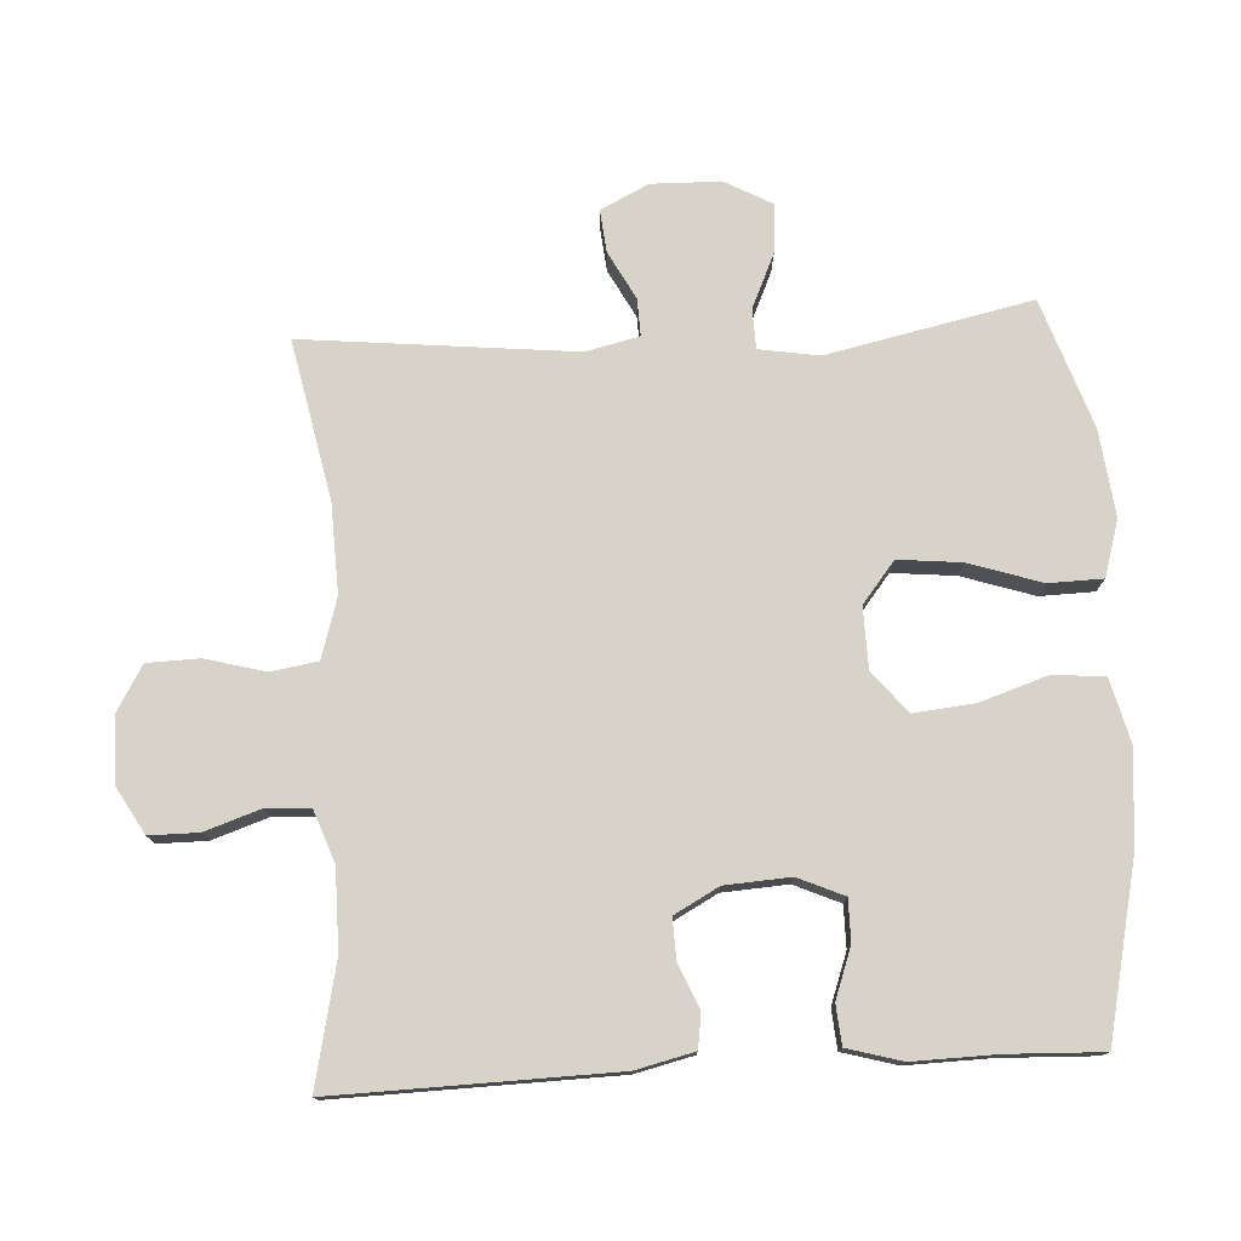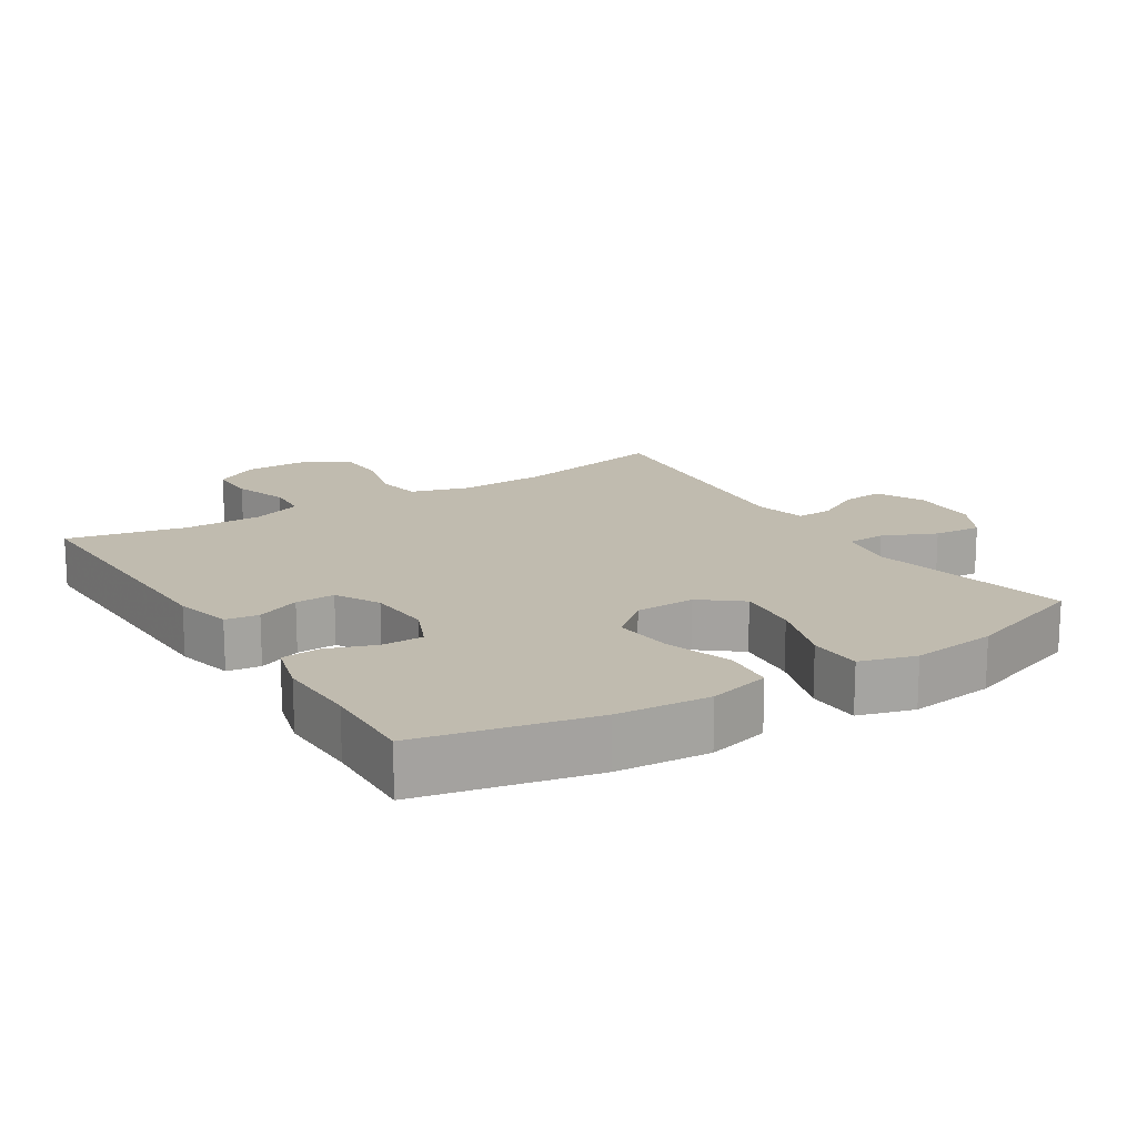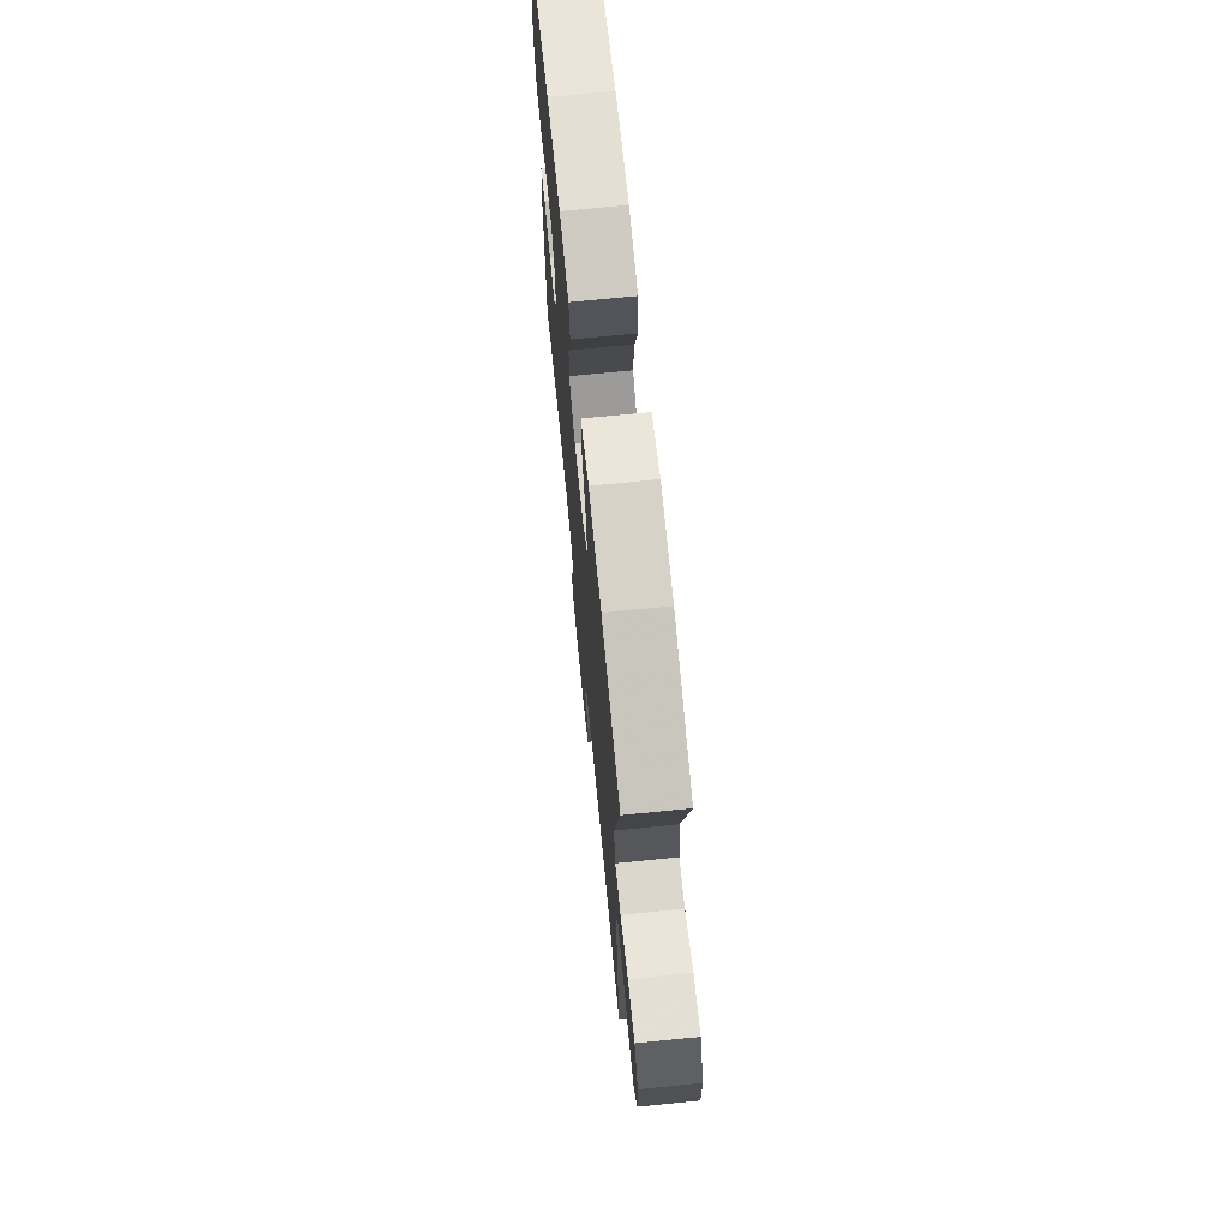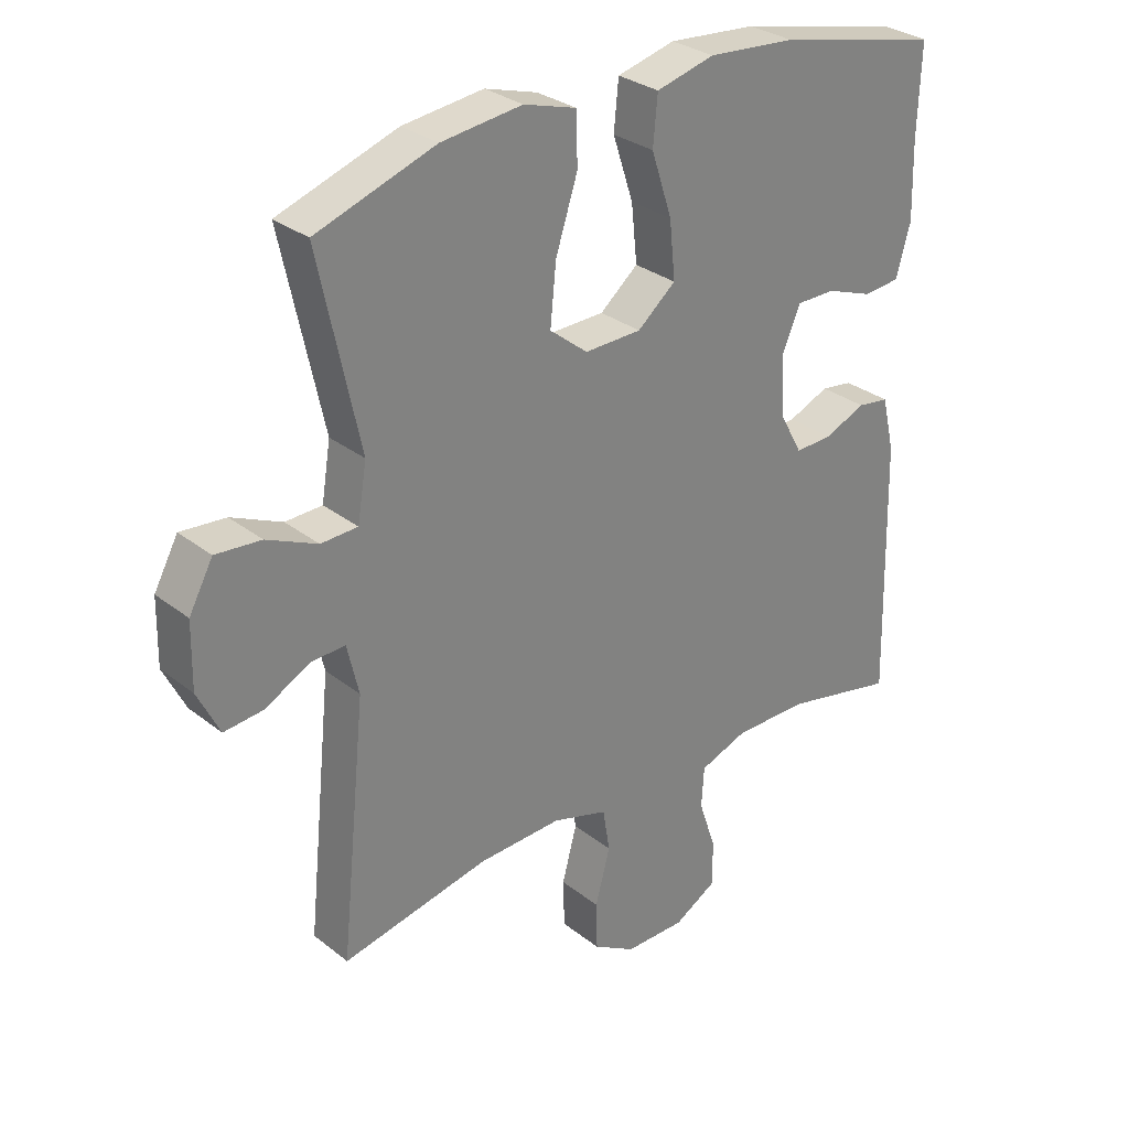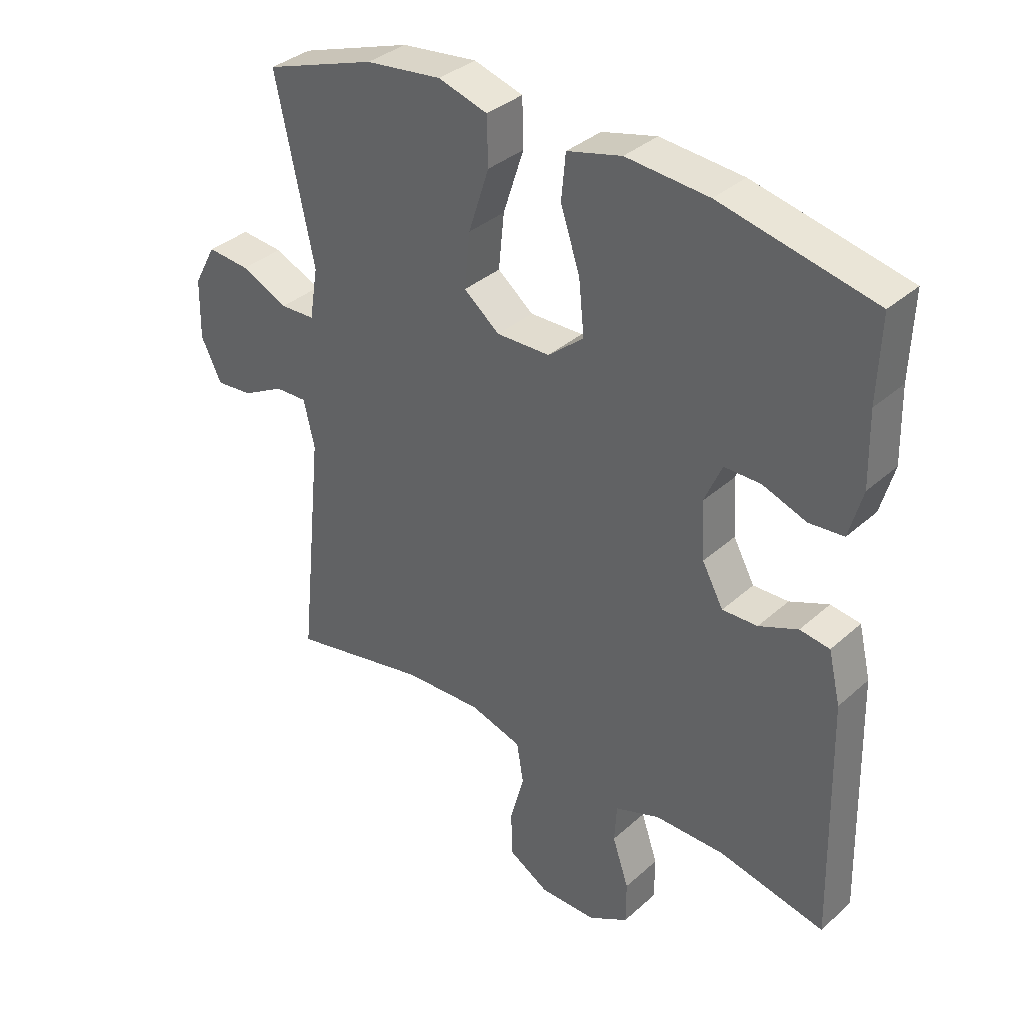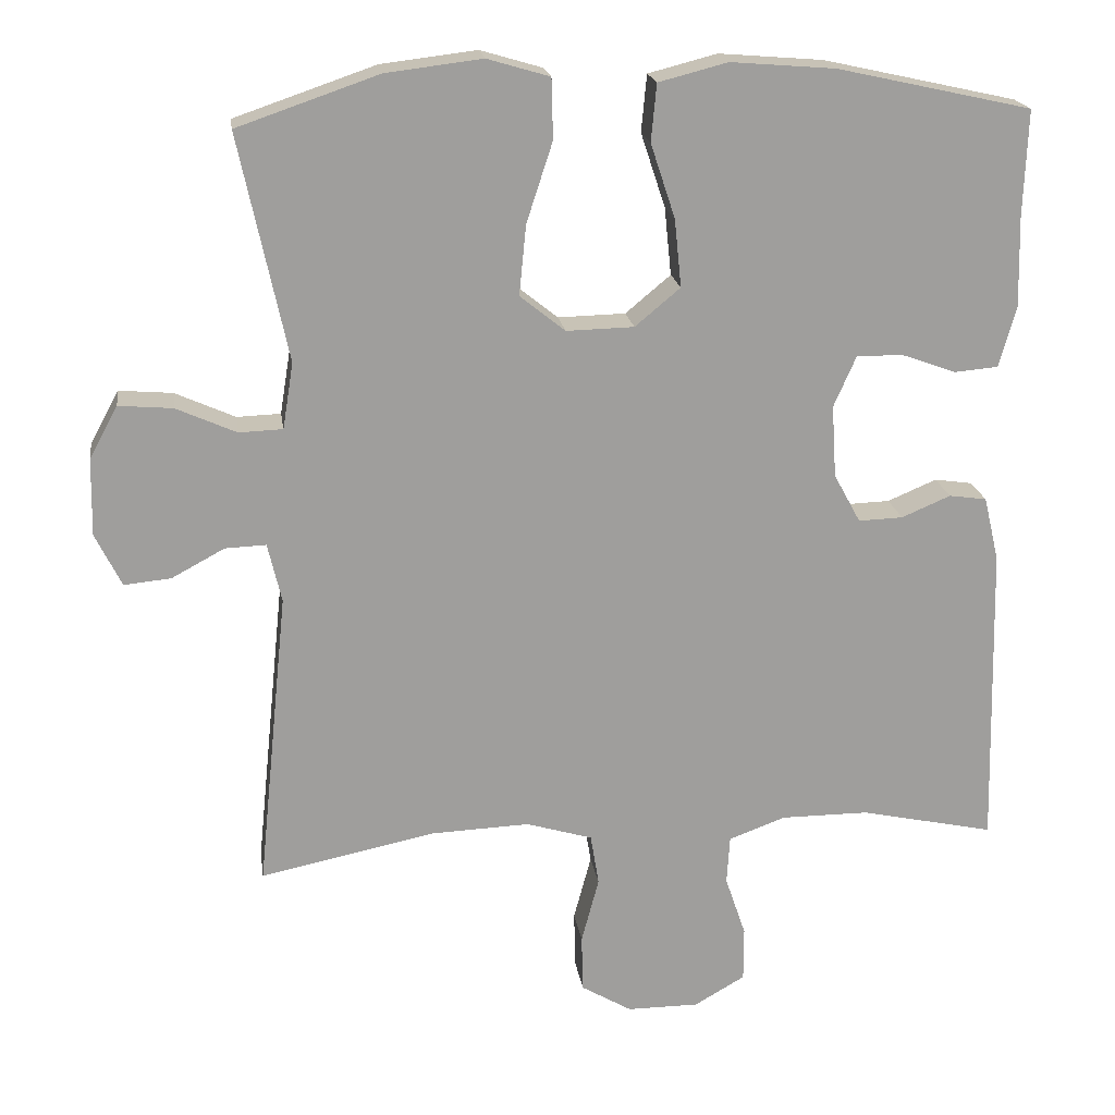
<metadata>
{"format":"obj","ext":"obj","renderer":"f3d","projection":"perspective","resolution":1024,"background":"white","views":[{"elev":76.5,"azim":-93.2,"up":"+Y"},{"elev":16.1,"azim":-32.3,"up":"+Y"},{"elev":70.9,"azim":84.3,"up":"+Z"},{"elev":30.0,"azim":138.6,"up":"+Z"},{"elev":35.4,"azim":-139.4,"up":"+Z"},{"elev":19.5,"azim":171.8,"up":"+Z"}]}
</metadata>
<code>
v 0.5 0.07 -0.5
v 0.272 0.07 -0.453
v 0.143 0.07 -0.448
v 0.057 0.07 -0.474
v 0.046 0.07 -0.541
v 0.069 0.07 -0.627
v 0.067 0.07 -0.702
v 0.001 0.07 -0.741
v -0.093 0.07 -0.741
v -0.159 0.07 -0.703
v -0.159 0.07 -0.632
v -0.132 0.07 -0.552
v -0.136 0.07 -0.489
v -0.21 0.07 -0.462
v -0.325 0.07 -0.462
v -0.5 0.07 -0.5
v -0.49 0.07 -0.1
v -0.47 0.07 -0.016
v -0.421 0.07 -0.009
v -0.357 0.07 -0.036
v -0.299 0.07 -0.038
v -0.264 0.07 0.026
v -0.258 0.07 0.12
v -0.287 0.07 0.186
v -0.347 0.07 0.186
v -0.419 0.07 0.16
v -0.476 0.07 0.165
v -0.498 0.07 0.244
v -0.495 0.07 0.363
v -0.5 0.07 0.5
v -0.247 0.07 0.556
v -0.111 0.07 0.567
v -0.021 0.07 0.544
v -0.014 0.07 0.47
v -0.046 0.07 0.373
v -0.055 0.07 0.285
v 0.004 0.07 0.236
v 0.092 0.07 0.234
v 0.151 0.07 0.281
v 0.142 0.07 0.372
v 0.108 0.07 0.476
v 0.11 0.07 0.554
v 0.191 0.07 0.578
v 0.316 0.07 0.563
v 0.5 0.07 0.5
v 0.437 0.07 0.206
v 0.451 0.07 0.12
v 0.508 0.07 0.118
v 0.586 0.07 0.153
v 0.656 0.07 0.159
v 0.693 0.07 0.091
v 0.695 0.07 -0.009
v 0.661 0.07 -0.078
v 0.6 0.07 -0.072
v 0.531 0.07 -0.035
v 0.478 0.07 -0.033
v 0.46 0.07 -0.11
v 0.5 0 -0.5
v 0.272 0 -0.453
v 0.143 0 -0.448
v 0.057 0 -0.474
v 0.046 0 -0.541
v 0.069 0 -0.627
v 0.067 0 -0.702
v 0.001 0 -0.741
v -0.093 0 -0.741
v -0.159 0 -0.703
v -0.159 0 -0.632
v -0.132 0 -0.552
v -0.136 0 -0.489
v -0.21 0 -0.462
v -0.325 0 -0.462
v -0.5 0 -0.5
v -0.49 0 -0.1
v -0.47 0 -0.016
v -0.421 0 -0.009
v -0.357 0 -0.036
v -0.299 0 -0.038
v -0.264 0 0.026
v -0.258 0 0.12
v -0.287 0 0.186
v -0.347 0 0.186
v -0.419 0 0.16
v -0.476 0 0.165
v -0.498 0 0.244
v -0.495 0 0.363
v -0.5 0 0.5
v -0.247 0 0.556
v -0.111 0 0.567
v -0.021 0 0.544
v -0.014 0 0.47
v -0.046 0 0.373
v -0.055 0 0.285
v 0.004 0 0.236
v 0.092 0 0.234
v 0.151 0 0.281
v 0.142 0 0.372
v 0.108 0 0.476
v 0.11 0 0.554
v 0.191 0 0.578
v 0.316 0 0.563
v 0.5 0 0.5
v 0.437 0 0.206
v 0.451 0 0.12
v 0.508 0 0.118
v 0.586 0 0.153
v 0.656 0 0.159
v 0.693 0 0.091
v 0.695 0 -0.009
v 0.661 0 -0.078
v 0.6 0 -0.072
v 0.531 0 -0.035
v 0.478 0 -0.033
v 0.46 0 -0.11
f 52 53 54 55
f 52 55 56
f 51 52 56
f 48 49 50 51
f 47 48 51 56
f 43 44 45 46
f 43 46 47
f 40 41 42 43
f 39 40 43 47
f 38 39 47 56
f 32 33 34 35
f 32 35 36
f 29 30 31 32
f 29 32 36
f 28 29 36 37
f 25 26 27 28
f 24 25 28 37
f 17 18 19 20
f 15 16 17 20
f 14 15 20 21
f 13 14 21 22
f 9 10 11 12
f 9 12 13
f 8 9 13
f 5 6 7 8
f 4 5 8 13
f 3 4 13 22
f 57 1 2
f 23 24 37 38
f 23 38 56 57
f 22 23 57
f 2 3 22 57
f 112 111 110 109
f 113 112 109
f 113 109 108
f 108 107 106 105
f 113 108 105 104
f 103 102 101 100
f 104 103 100
f 100 99 98 97
f 104 100 97 96
f 113 104 96 95
f 92 91 90 89
f 93 92 89
f 89 88 87 86
f 93 89 86
f 94 93 86 85
f 85 84 83 82
f 94 85 82 81
f 77 76 75 74
f 77 74 73 72
f 78 77 72 71
f 79 78 71 70
f 69 68 67 66
f 70 69 66
f 70 66 65
f 65 64 63 62
f 70 65 62 61
f 79 70 61 60
f 59 58 114
f 95 94 81 80
f 114 113 95 80
f 114 80 79
f 114 79 60 59
f 1 58 59 2
f 2 59 60 3
f 3 60 61 4
f 4 61 62 5
f 5 62 63 6
f 6 63 64 7
f 7 64 65 8
f 8 65 66 9
f 9 66 67 10
f 10 67 68 11
f 11 68 69 12
f 12 69 70 13
f 13 70 71 14
f 14 71 72 15
f 15 72 73 16
f 16 73 74 17
f 17 74 75 18
f 18 75 76 19
f 19 76 77 20
f 20 77 78 21
f 21 78 79 22
f 22 79 80 23
f 23 80 81 24
f 24 81 82 25
f 25 82 83 26
f 26 83 84 27
f 27 84 85 28
f 28 85 86 29
f 29 86 87 30
f 30 87 88 31
f 31 88 89 32
f 32 89 90 33
f 33 90 91 34
f 34 91 92 35
f 35 92 93 36
f 36 93 94 37
f 37 94 95 38
f 38 95 96 39
f 39 96 97 40
f 40 97 98 41
f 41 98 99 42
f 42 99 100 43
f 43 100 101 44
f 44 101 102 45
f 45 102 103 46
f 46 103 104 47
f 47 104 105 48
f 48 105 106 49
f 49 106 107 50
f 50 107 108 51
f 51 108 109 52
f 52 109 110 53
f 53 110 111 54
f 54 111 112 55
f 55 112 113 56
f 56 113 114 57
f 57 114 58 1

</code>
